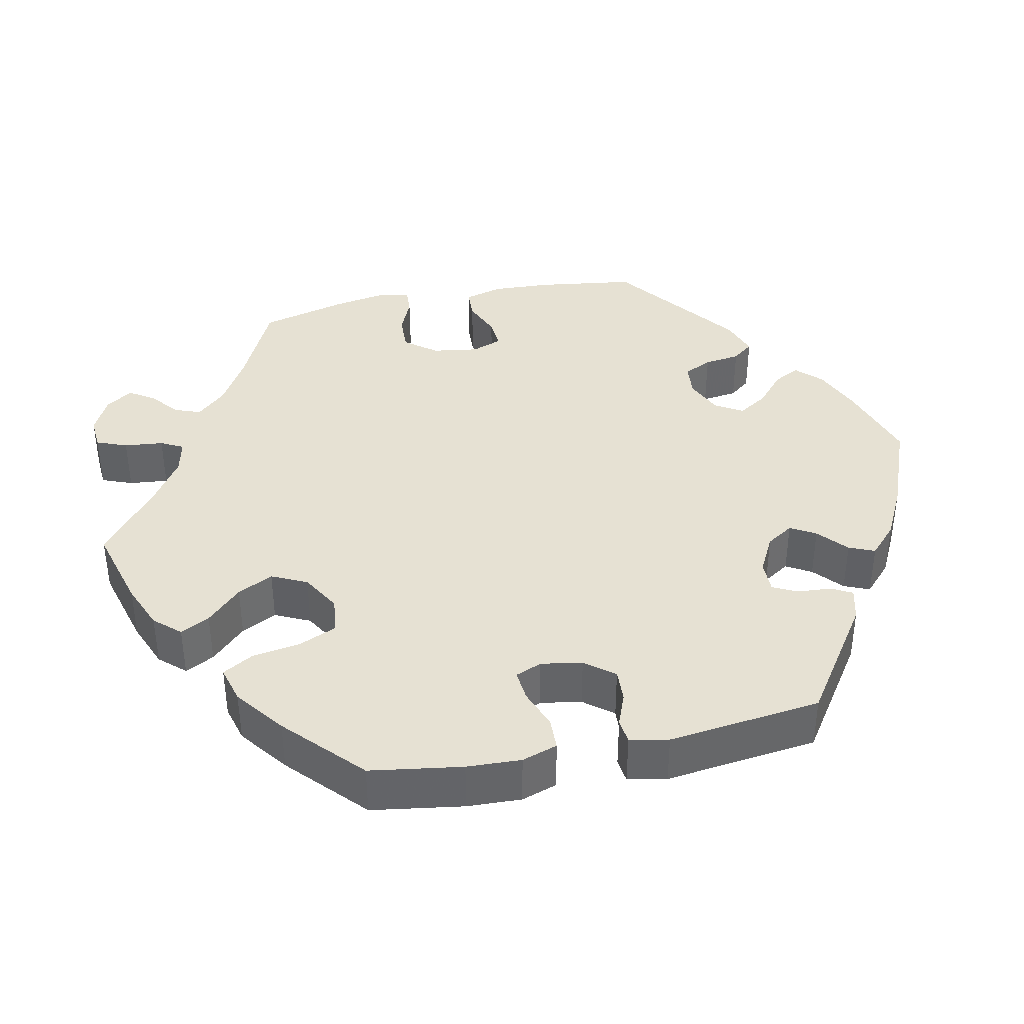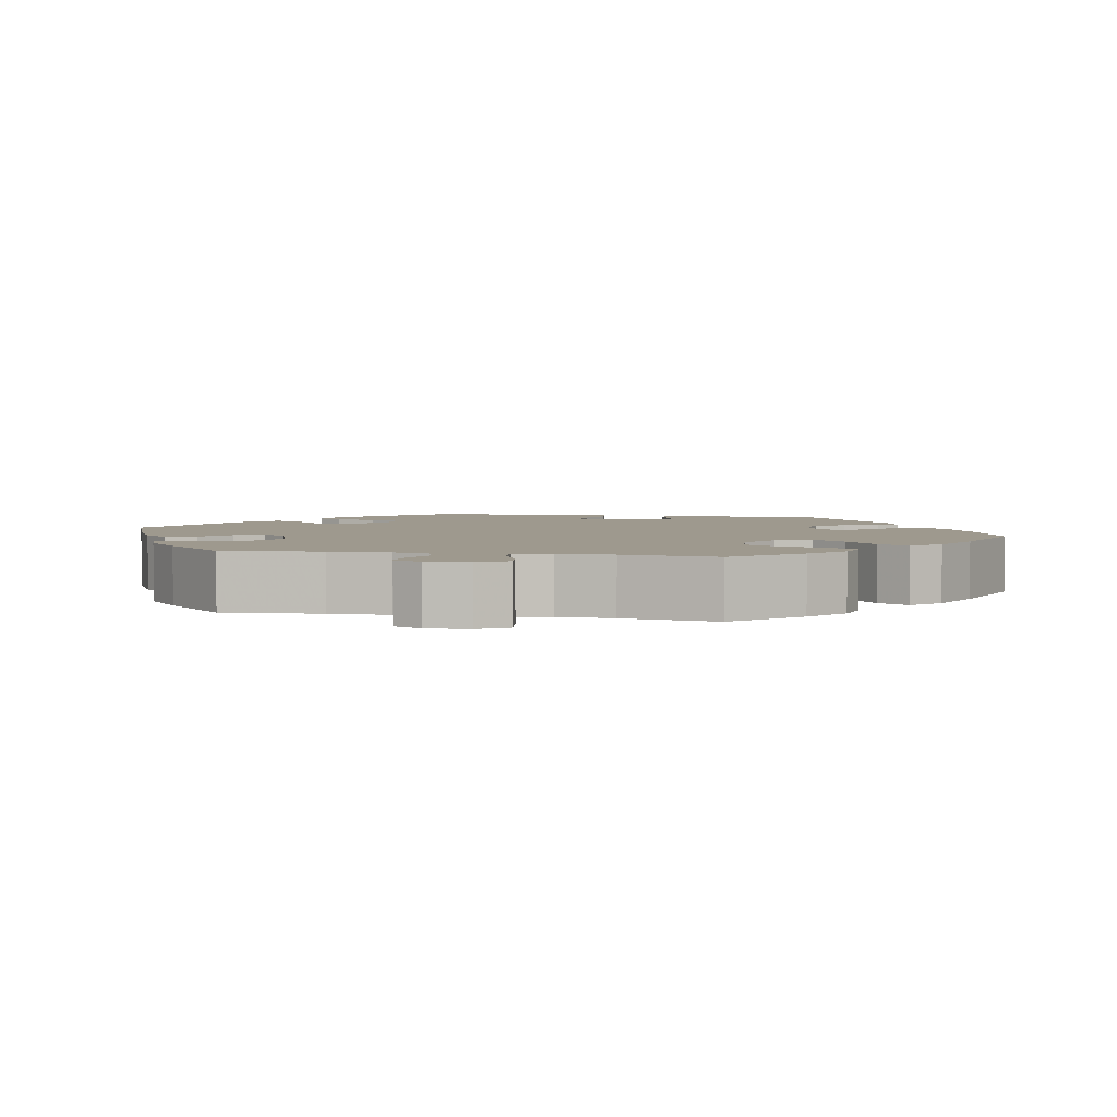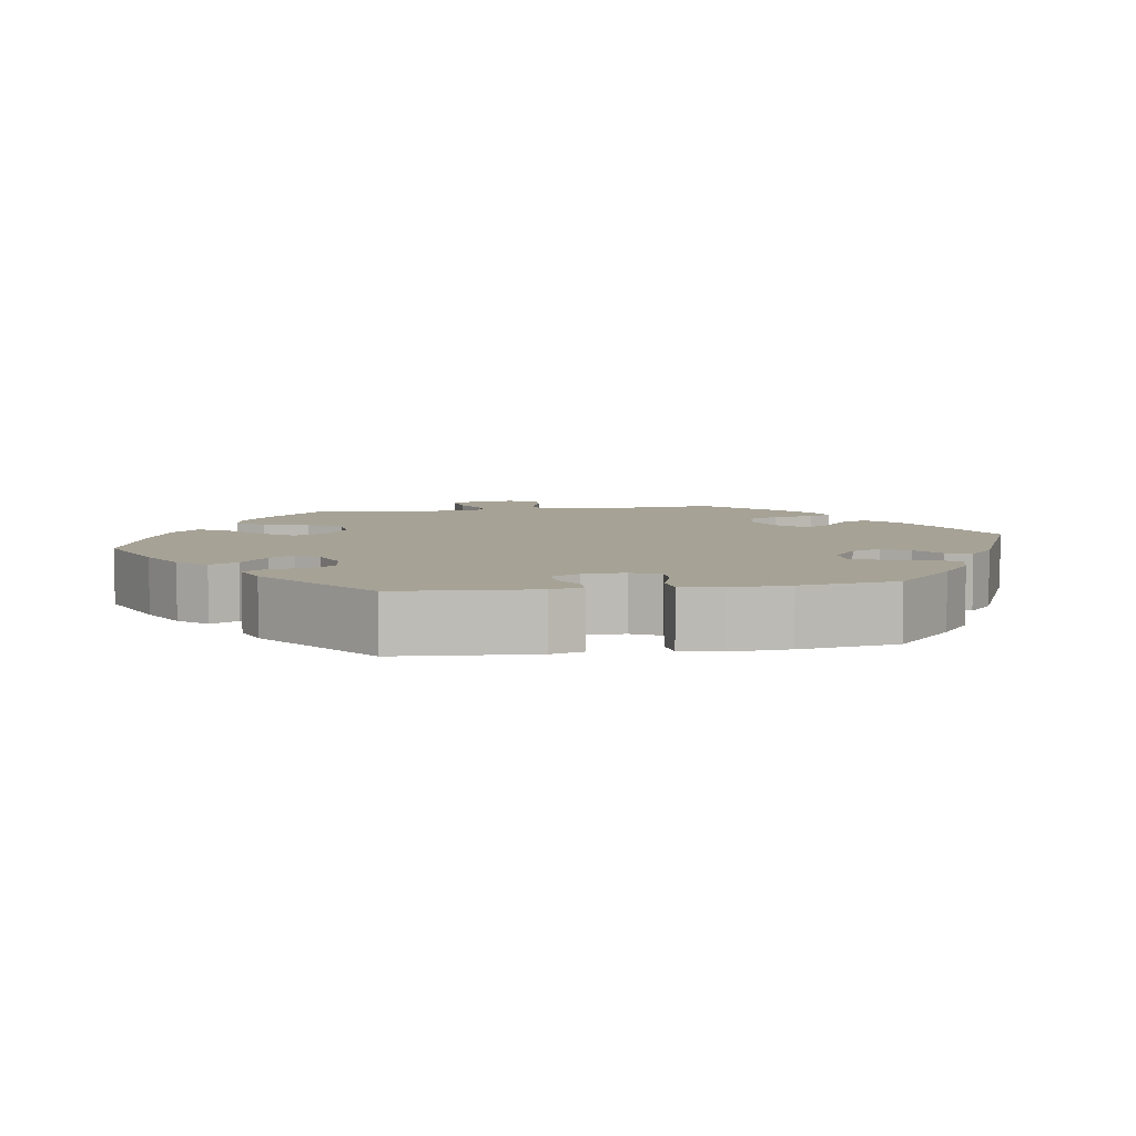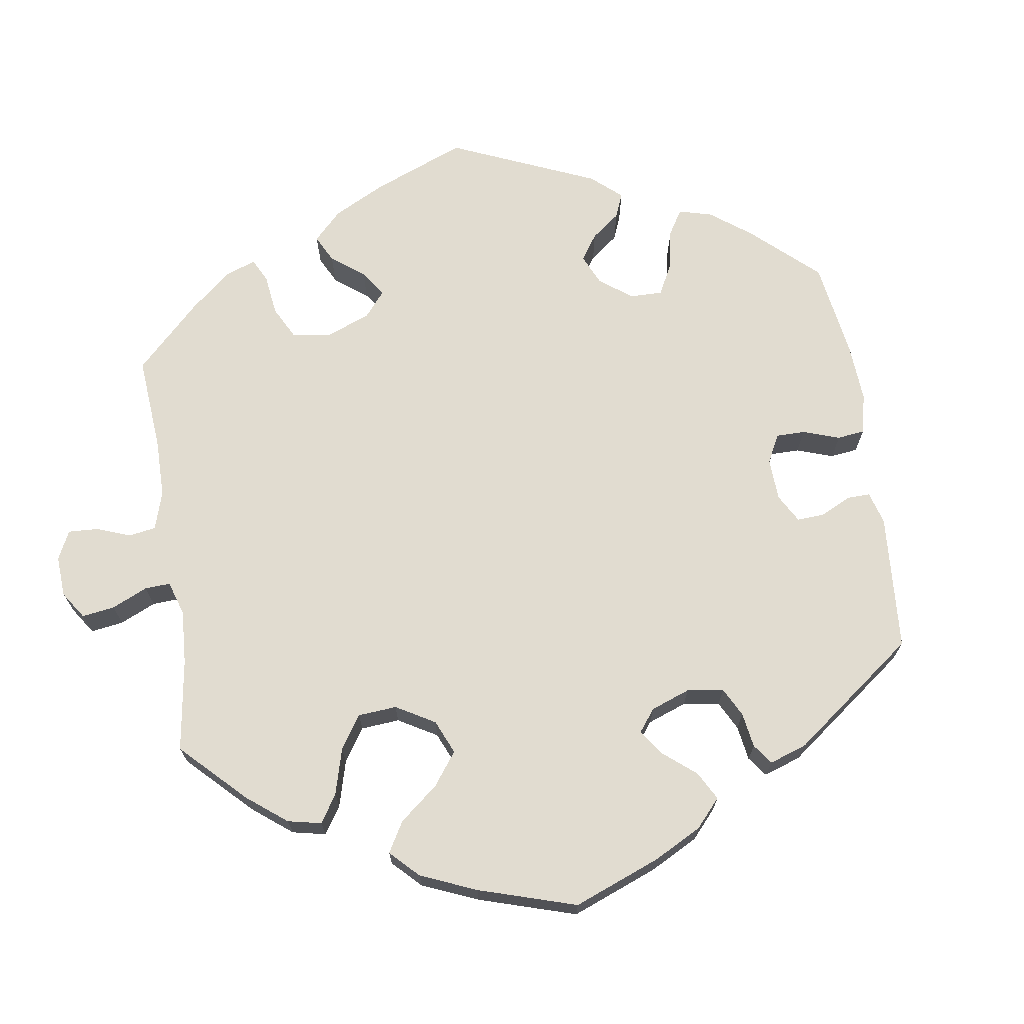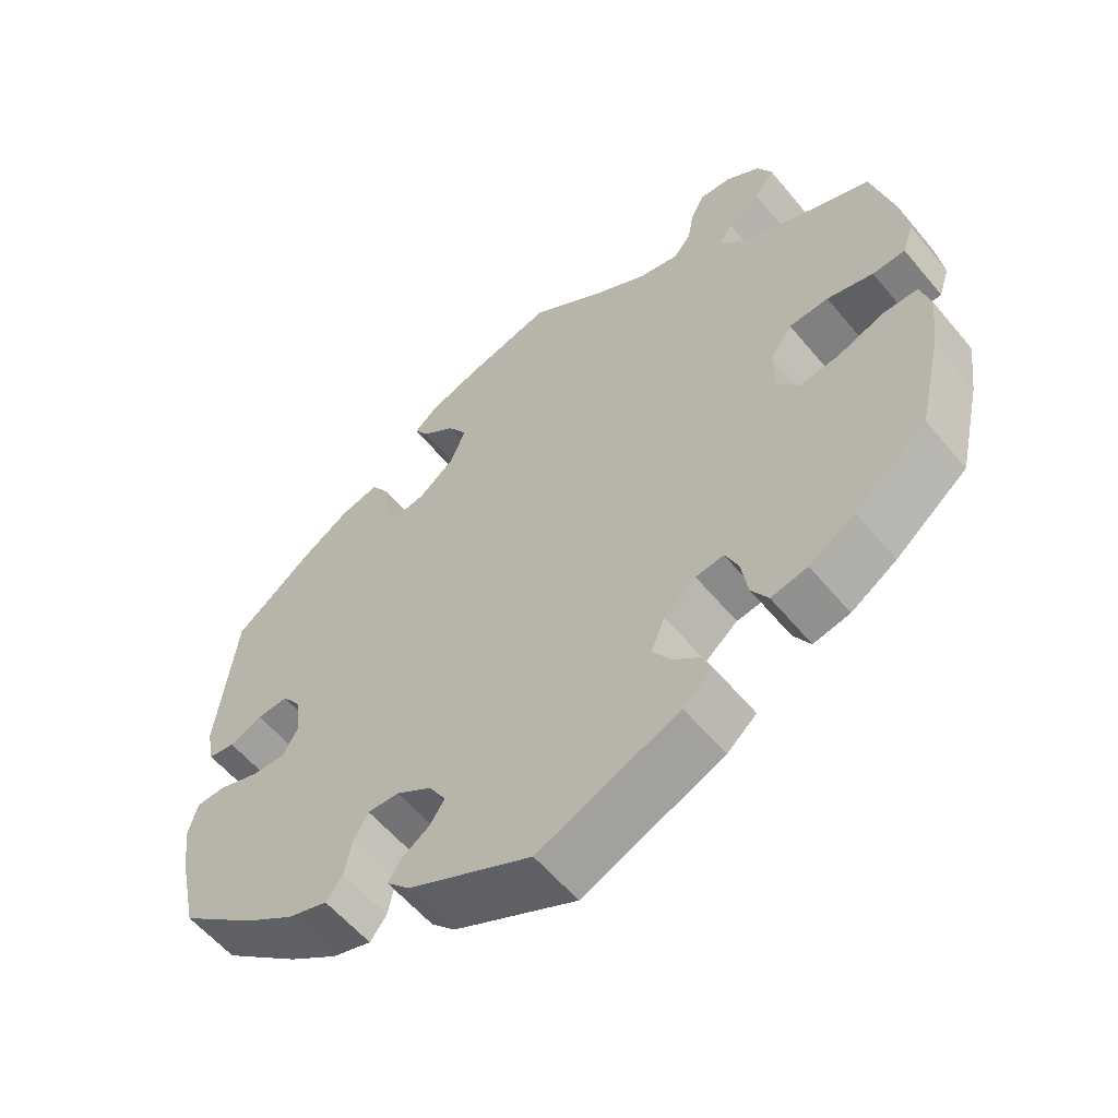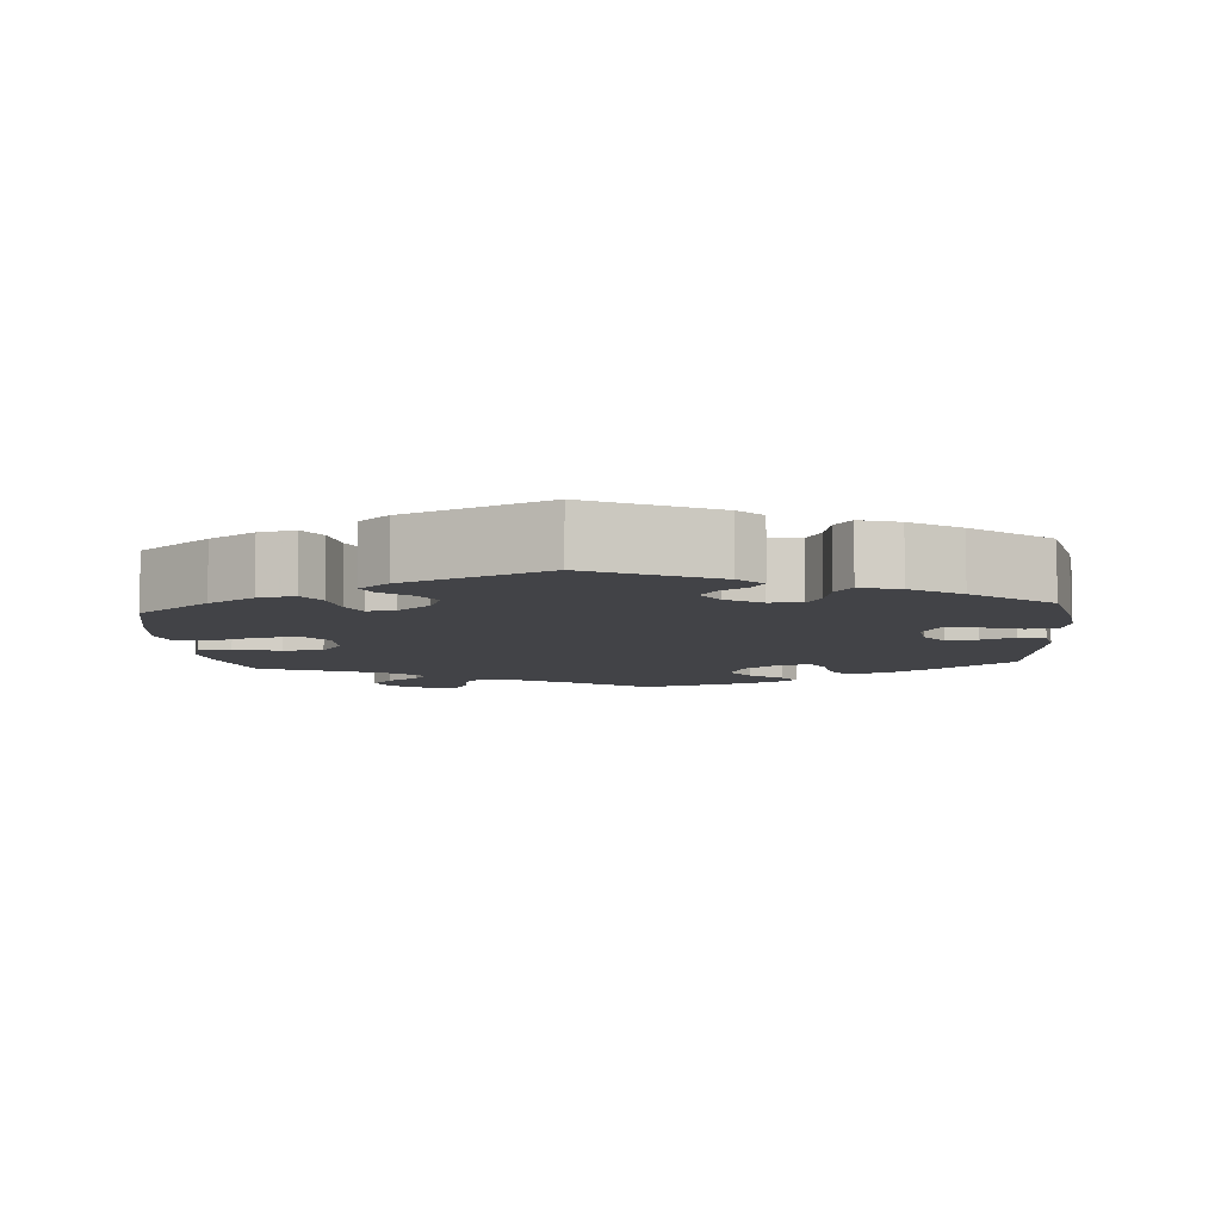
<metadata>
{"format":"obj","ext":"obj","renderer":"f3d","projection":"perspective","resolution":1024,"background":"white","views":[{"elev":38.9,"azim":138.2,"up":"+Y"},{"elev":3.5,"azim":41.6,"up":"+Y"},{"elev":6.3,"azim":-159.2,"up":"+Y"},{"elev":69.4,"azim":111.4,"up":"+Y"},{"elev":-57.9,"azim":39.3,"up":"+Z"},{"elev":-7.4,"azim":-175.2,"up":"+Y"}]}
</metadata>
<code>
v -0.526 0.07 -0.175
v -0.534 0.07 -0.108
v -0.522 0.07 -0.064
v -0.483 0.07 -0.063
v -0.43 0.07 -0.081
v -0.385 0.07 -0.083
v -0.364 0.07 -0.046
v -0.37 0.07 0.007
v -0.396 0.07 0.043
v -0.437 0.07 0.04
v -0.481 0.07 0.022
v -0.516 0.07 0.027
v -0.526 0.07 0.079
v -0.501 0.07 0.288
v -0.397 0.07 0.369
v -0.333 0.07 0.41
v -0.282 0.07 0.423
v -0.26 0.07 0.389
v -0.253 0.07 0.335
v -0.235 0.07 0.298
v -0.193 0.07 0.305
v -0.145 0.07 0.343
v -0.125 0.07 0.392
v -0.151 0.07 0.433
v -0.194 0.07 0.466
v -0.213 0.07 0.495
v -0.181 0.07 0.522
v -0.115 0.07 0.546
v 0 0.07 0.577
v 0.104 0.07 0.505
v 0.17 0.07 0.467
v 0.222 0.07 0.455
v 0.245 0.07 0.483
v 0.253 0.07 0.53
v 0.271 0.07 0.565
v 0.313 0.07 0.562
v 0.358 0.07 0.532
v 0.377 0.07 0.493
v 0.35 0.07 0.459
v 0.308 0.07 0.429
v 0.29 0.07 0.401
v 0.322 0.07 0.366
v 0.386 0.07 0.334
v 0.5 0.07 0.289
v 0.529 0.07 0.178
v 0.538 0.07 0.113
v 0.524 0.07 0.07
v 0.481 0.07 0.068
v 0.42 0.07 0.084
v 0.368 0.07 0.081
v 0.339 0.07 0.039
v 0.339 0.07 -0.02
v 0.368 0.07 -0.059
v 0.421 0.07 -0.053
v 0.482 0.07 -0.03
v 0.528 0.07 -0.03
v 0.541 0.07 -0.079
v 0.531 0.07 -0.158
v 0.501 0.07 -0.289
v 0.406 0.07 -0.365
v 0.346 0.07 -0.403
v 0.298 0.07 -0.413
v 0.276 0.07 -0.377
v 0.267 0.07 -0.322
v 0.25 0.07 -0.285
v 0.213 0.07 -0.29
v 0.171 0.07 -0.325
v 0.153 0.07 -0.37
v 0.176 0.07 -0.406
v 0.212 0.07 -0.435
v 0.225 0.07 -0.465
v 0.186 0.07 -0.499
v 0 0.07 -0.578
v -0.163 0.07 -0.499
v -0.194 0.07 -0.467
v -0.178 0.07 -0.441
v -0.141 0.07 -0.416
v -0.121 0.07 -0.386
v -0.143 0.07 -0.349
v -0.19 0.07 -0.319
v -0.232 0.07 -0.317
v -0.251 0.07 -0.35
v -0.261 0.07 -0.4
v -0.283 0.07 -0.429
v -0.335 0.07 -0.413
v -0.4 0.07 -0.37
v -0.501 0.07 -0.289
v -0.526 0 -0.175
v -0.534 0 -0.108
v -0.522 0 -0.064
v -0.483 0 -0.063
v -0.43 0 -0.081
v -0.385 0 -0.083
v -0.364 0 -0.046
v -0.37 0 0.007
v -0.396 0 0.043
v -0.437 0 0.04
v -0.481 0 0.022
v -0.516 0 0.027
v -0.526 0 0.079
v -0.501 0 0.288
v -0.397 0 0.369
v -0.333 0 0.41
v -0.282 0 0.423
v -0.26 0 0.389
v -0.253 0 0.335
v -0.235 0 0.298
v -0.193 0 0.305
v -0.145 0 0.343
v -0.125 0 0.392
v -0.151 0 0.433
v -0.194 0 0.466
v -0.213 0 0.495
v -0.181 0 0.522
v -0.115 0 0.546
v 0 0 0.577
v 0.104 0 0.505
v 0.17 0 0.467
v 0.222 0 0.455
v 0.245 0 0.483
v 0.253 0 0.53
v 0.271 0 0.565
v 0.313 0 0.562
v 0.358 0 0.532
v 0.377 0 0.493
v 0.35 0 0.459
v 0.308 0 0.429
v 0.29 0 0.401
v 0.322 0 0.366
v 0.386 0 0.334
v 0.5 0 0.289
v 0.529 0 0.178
v 0.538 0 0.113
v 0.524 0 0.07
v 0.481 0 0.068
v 0.42 0 0.084
v 0.368 0 0.081
v 0.339 0 0.039
v 0.339 0 -0.02
v 0.368 0 -0.059
v 0.421 0 -0.053
v 0.482 0 -0.03
v 0.528 0 -0.03
v 0.541 0 -0.079
v 0.531 0 -0.158
v 0.501 0 -0.289
v 0.406 0 -0.365
v 0.346 0 -0.403
v 0.298 0 -0.413
v 0.276 0 -0.377
v 0.267 0 -0.322
v 0.25 0 -0.285
v 0.213 0 -0.29
v 0.171 0 -0.325
v 0.153 0 -0.37
v 0.176 0 -0.406
v 0.212 0 -0.435
v 0.225 0 -0.465
v 0.186 0 -0.499
v 0 0 -0.578
v -0.163 0 -0.499
v -0.194 0 -0.467
v -0.178 0 -0.441
v -0.141 0 -0.416
v -0.121 0 -0.386
v -0.143 0 -0.349
v -0.19 0 -0.319
v -0.232 0 -0.317
v -0.251 0 -0.35
v -0.261 0 -0.4
v -0.283 0 -0.429
v -0.335 0 -0.413
v -0.4 0 -0.37
v -0.501 0 -0.289
f 82 83 84 85
f 81 82 85 86
f 74 75 76 77
f 74 77 78
f 73 74 78
f 72 73 78 79
f 69 70 71 72
f 68 69 72 79
f 61 62 63 64
f 61 64 65
f 60 61 65
f 59 60 65
f 58 59 65
f 57 58 65 66
f 54 55 56 57
f 53 54 57 66
f 46 47 48 49
f 46 49 50
f 43 44 45 46
f 42 43 46 50
f 41 42 50 51
f 37 38 39 40
f 37 40 41
f 36 37 41
f 33 34 35 36
f 32 33 36 41
f 31 32 41 51
f 27 28 29 30
f 24 25 26 27
f 23 24 27 30
f 22 23 30 31
f 16 17 18 19
f 16 19 20
f 15 16 20
f 14 15 20
f 13 14 20
f 10 11 12 13
f 9 10 13 20
f 8 9 20 21
f 2 3 4 5
f 2 5 6
f 1 2 6
f 81 86 87 1
f 67 68 79 80
f 52 53 66 67
f 7 8 21 22
f 7 22 31 51
f 80 81 1 6
f 51 52 67 80
f 6 7 51 80
f 172 171 170 169
f 173 172 169 168
f 164 163 162 161
f 165 164 161
f 165 161 160
f 166 165 160 159
f 159 158 157 156
f 166 159 156 155
f 151 150 149 148
f 152 151 148
f 152 148 147
f 152 147 146
f 152 146 145
f 153 152 145 144
f 144 143 142 141
f 153 144 141 140
f 136 135 134 133
f 137 136 133
f 133 132 131 130
f 137 133 130 129
f 138 137 129 128
f 127 126 125 124
f 128 127 124
f 128 124 123
f 123 122 121 120
f 128 123 120 119
f 138 128 119 118
f 117 116 115 114
f 114 113 112 111
f 117 114 111 110
f 118 117 110 109
f 106 105 104 103
f 107 106 103
f 107 103 102
f 107 102 101
f 107 101 100
f 100 99 98 97
f 107 100 97 96
f 108 107 96 95
f 92 91 90 89
f 93 92 89
f 93 89 88
f 88 174 173 168
f 167 166 155 154
f 154 153 140 139
f 109 108 95 94
f 138 118 109 94
f 93 88 168 167
f 167 154 139 138
f 167 138 94 93
f 1 88 89 2
f 2 89 90 3
f 3 90 91 4
f 4 91 92 5
f 5 92 93 6
f 6 93 94 7
f 7 94 95 8
f 8 95 96 9
f 9 96 97 10
f 10 97 98 11
f 11 98 99 12
f 12 99 100 13
f 13 100 101 14
f 14 101 102 15
f 15 102 103 16
f 16 103 104 17
f 17 104 105 18
f 18 105 106 19
f 19 106 107 20
f 20 107 108 21
f 21 108 109 22
f 22 109 110 23
f 23 110 111 24
f 24 111 112 25
f 25 112 113 26
f 26 113 114 27
f 27 114 115 28
f 28 115 116 29
f 29 116 117 30
f 30 117 118 31
f 31 118 119 32
f 32 119 120 33
f 33 120 121 34
f 34 121 122 35
f 35 122 123 36
f 36 123 124 37
f 37 124 125 38
f 38 125 126 39
f 39 126 127 40
f 40 127 128 41
f 41 128 129 42
f 42 129 130 43
f 43 130 131 44
f 44 131 132 45
f 45 132 133 46
f 46 133 134 47
f 47 134 135 48
f 48 135 136 49
f 49 136 137 50
f 50 137 138 51
f 51 138 139 52
f 52 139 140 53
f 53 140 141 54
f 54 141 142 55
f 55 142 143 56
f 56 143 144 57
f 57 144 145 58
f 58 145 146 59
f 59 146 147 60
f 60 147 148 61
f 61 148 149 62
f 62 149 150 63
f 63 150 151 64
f 64 151 152 65
f 65 152 153 66
f 66 153 154 67
f 67 154 155 68
f 68 155 156 69
f 69 156 157 70
f 70 157 158 71
f 71 158 159 72
f 72 159 160 73
f 73 160 161 74
f 74 161 162 75
f 75 162 163 76
f 76 163 164 77
f 77 164 165 78
f 78 165 166 79
f 79 166 167 80
f 80 167 168 81
f 81 168 169 82
f 82 169 170 83
f 83 170 171 84
f 84 171 172 85
f 85 172 173 86
f 86 173 174 87
f 87 174 88 1

</code>
